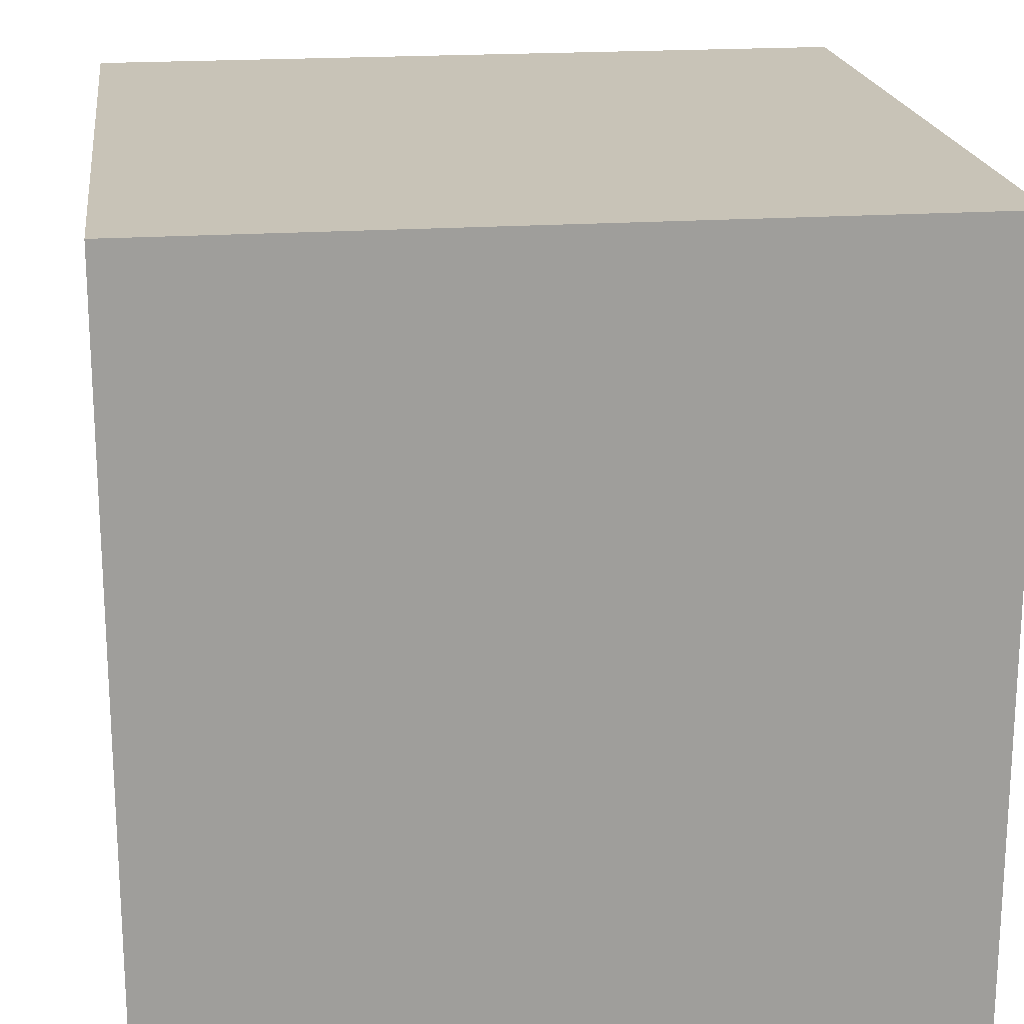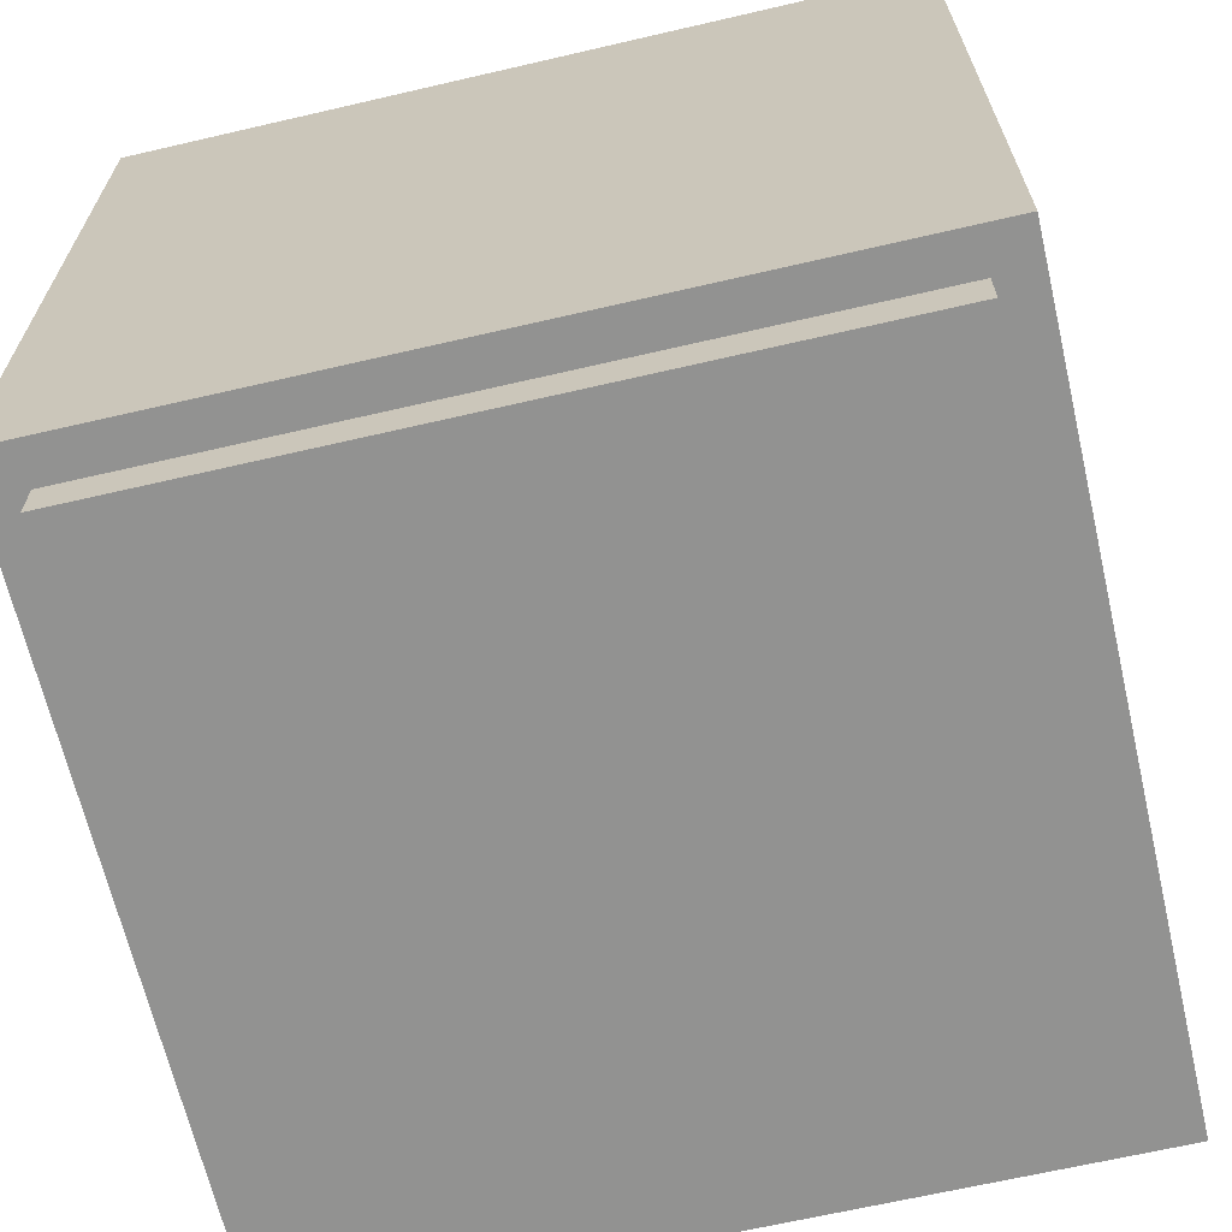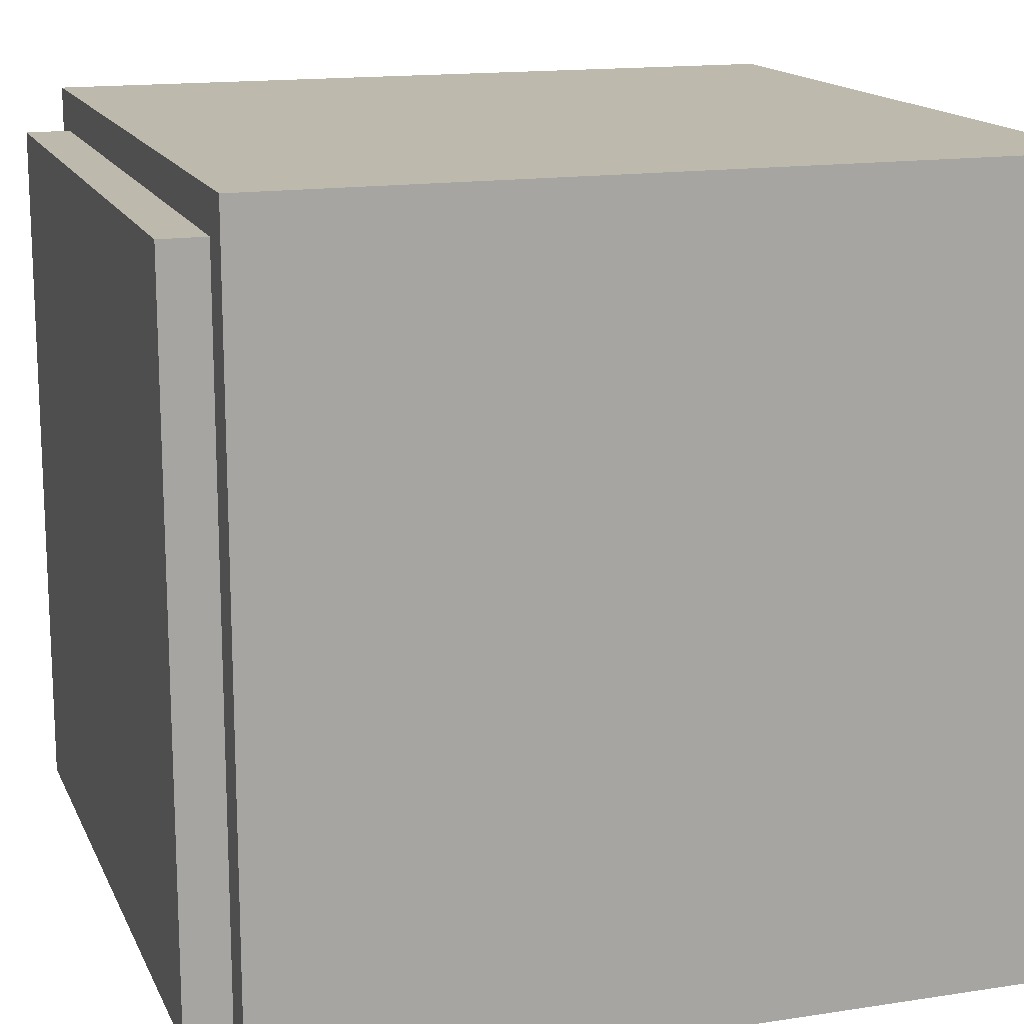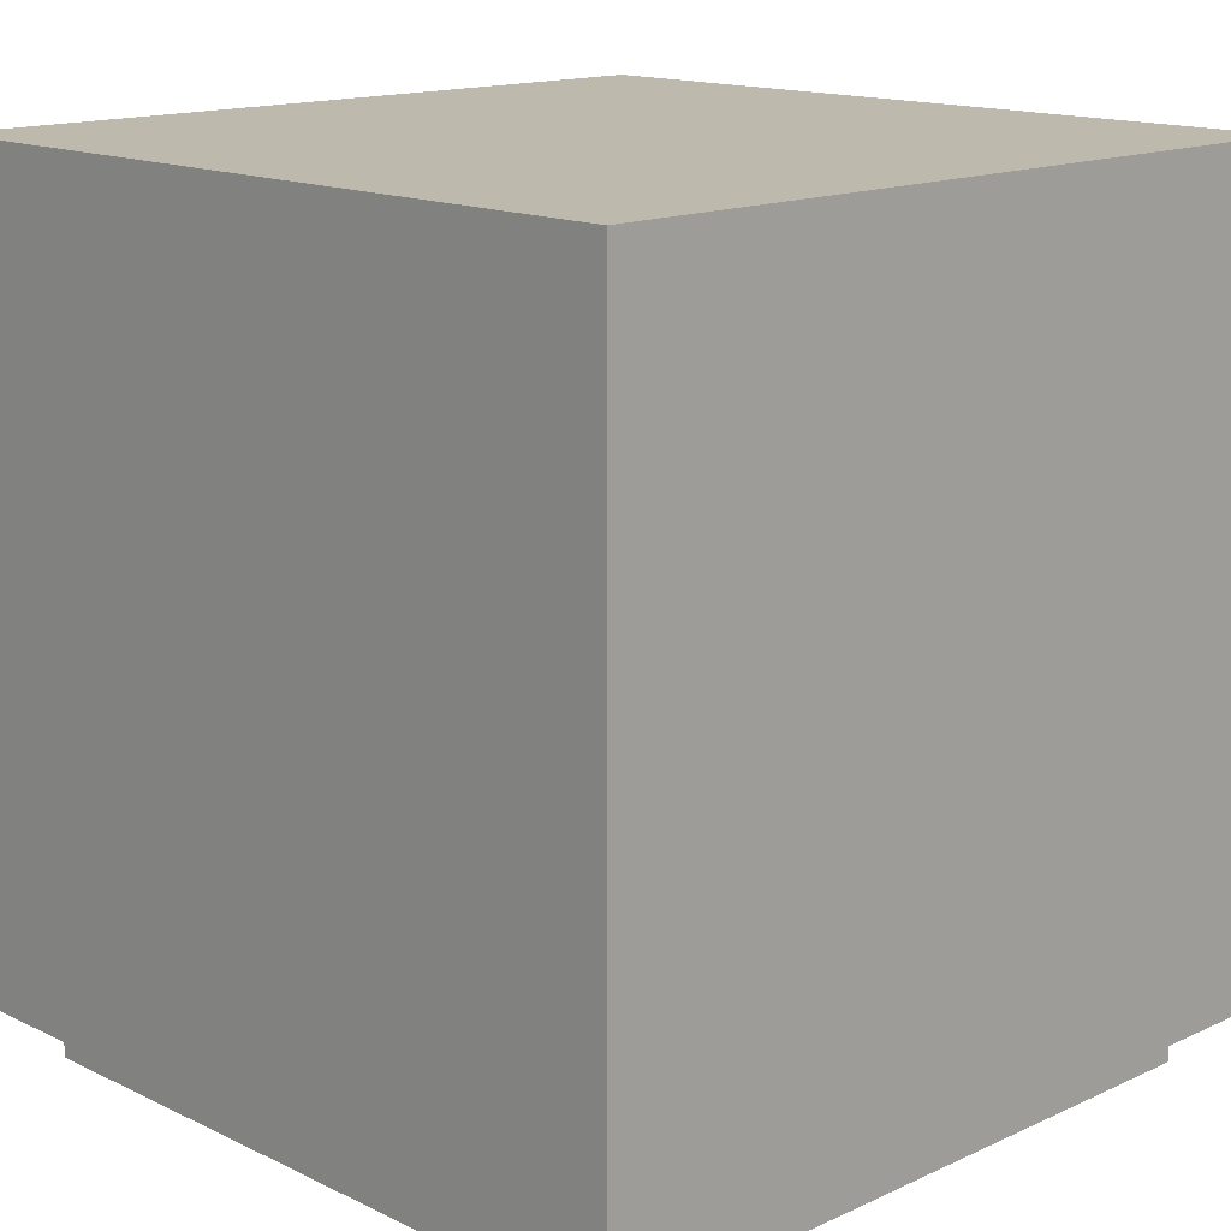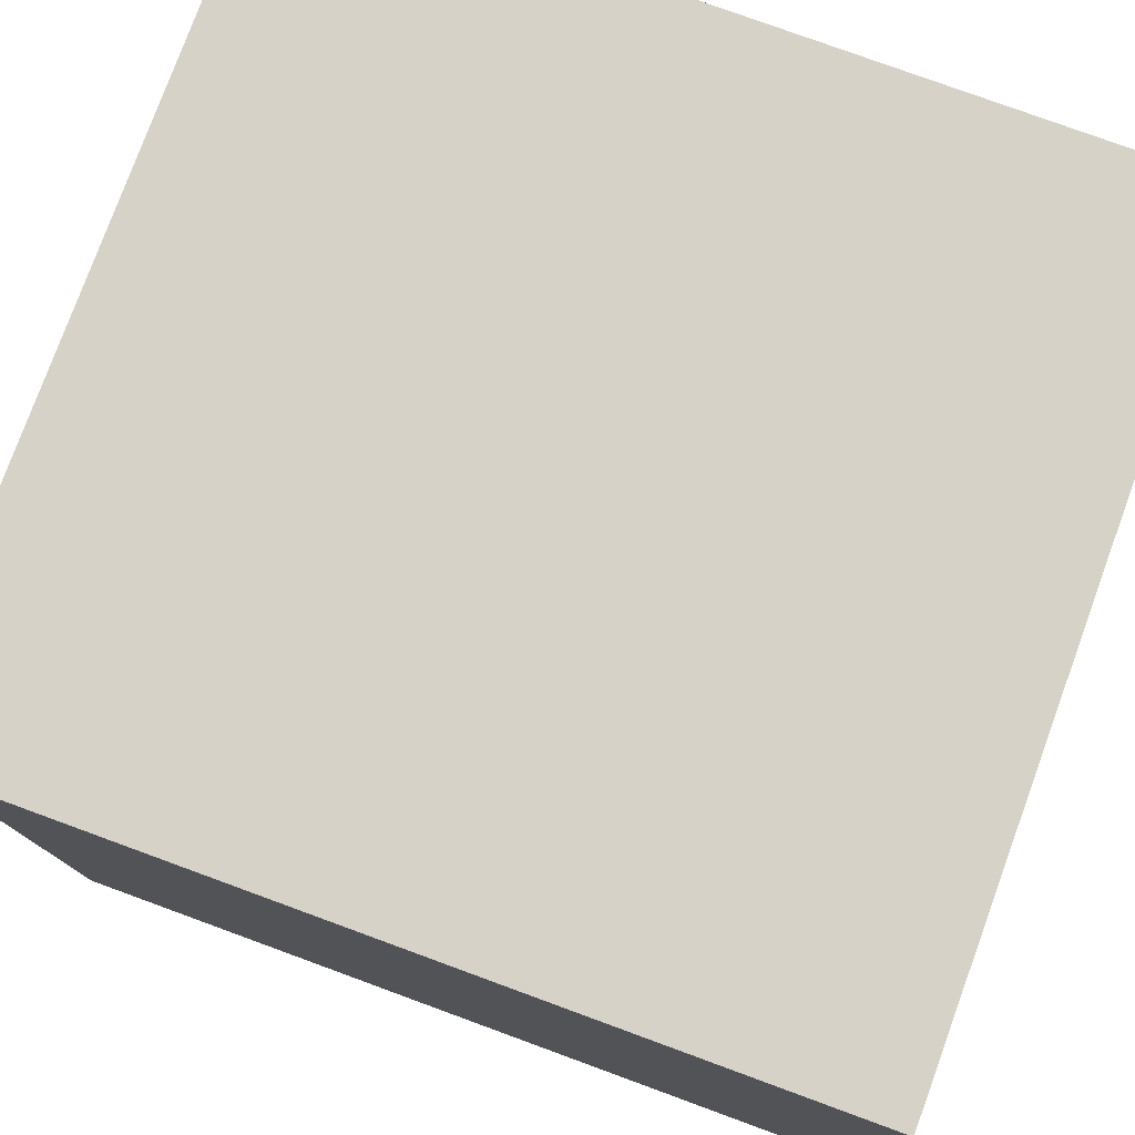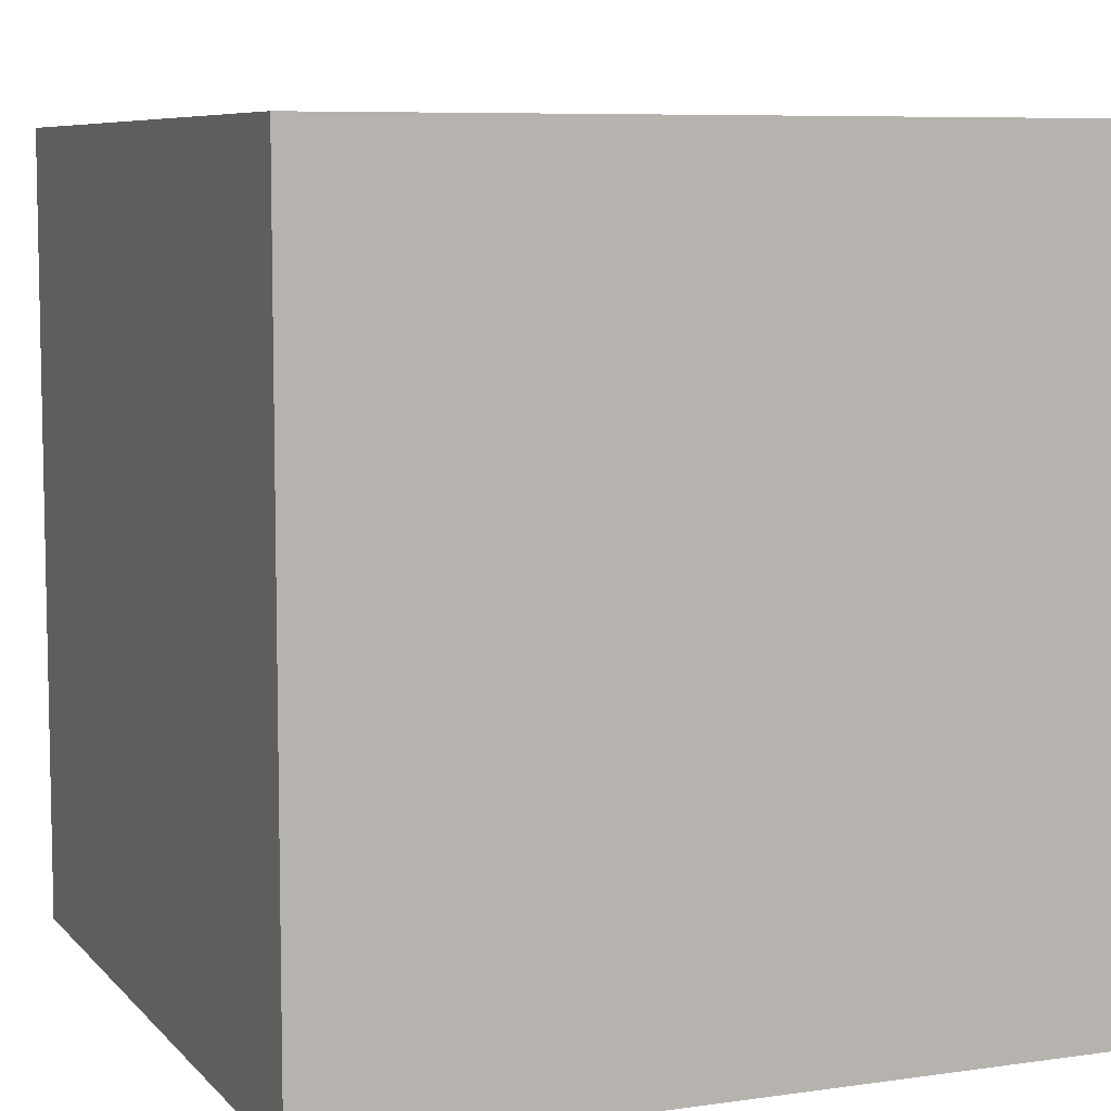
<metadata>
{"format":"obj","ext":"obj","renderer":"f3d","projection":"perspective","resolution":1024,"background":"white","views":[{"elev":19.6,"azim":172.7,"up":"+Z"},{"elev":-66.2,"azim":13.1,"up":"+Y"},{"elev":15.3,"azim":71.9,"up":"+Z"},{"elev":15.0,"azim":-44.4,"up":"+Y"},{"elev":78.1,"azim":110.1,"up":"+Z"},{"elev":7.4,"azim":157.7,"up":"+Z"}]}
</metadata>
<code>
o Cube
v 0.1065 -0.352 0.6453
v 0.1065 -0.2548 0.6453
v 0.1065 -0.352 -0.3263
v 0.1065 -0.2548 -0.3263
v 1.078 -0.352 0.6453
v 1.078 -0.2548 0.6453
v 1.078 -0.352 -0.3263
v 1.078 -0.2548 -0.3263
v 1.134 0.7932 -0.3821
v 1.134 -0.29 -0.3821
v 1.134 0.7932 0.7011
v 1.134 -0.29 0.7011
v 0.05071 0.7932 -0.3821
v 0.05071 -0.29 -0.3821
v 0.05071 0.7932 0.7011
v 0.05071 -0.29 0.7011
f 1 2 4 3
f 3 4 8 7
f 7 8 6 5
f 5 6 2 1
f 3 7 5 1
f 8 4 2 6
f 9 13 15 11
f 14 10 12 16
f 12 11 15 16
f 10 9 11 12
f 14 13 9 10
f 16 15 13 14

</code>
